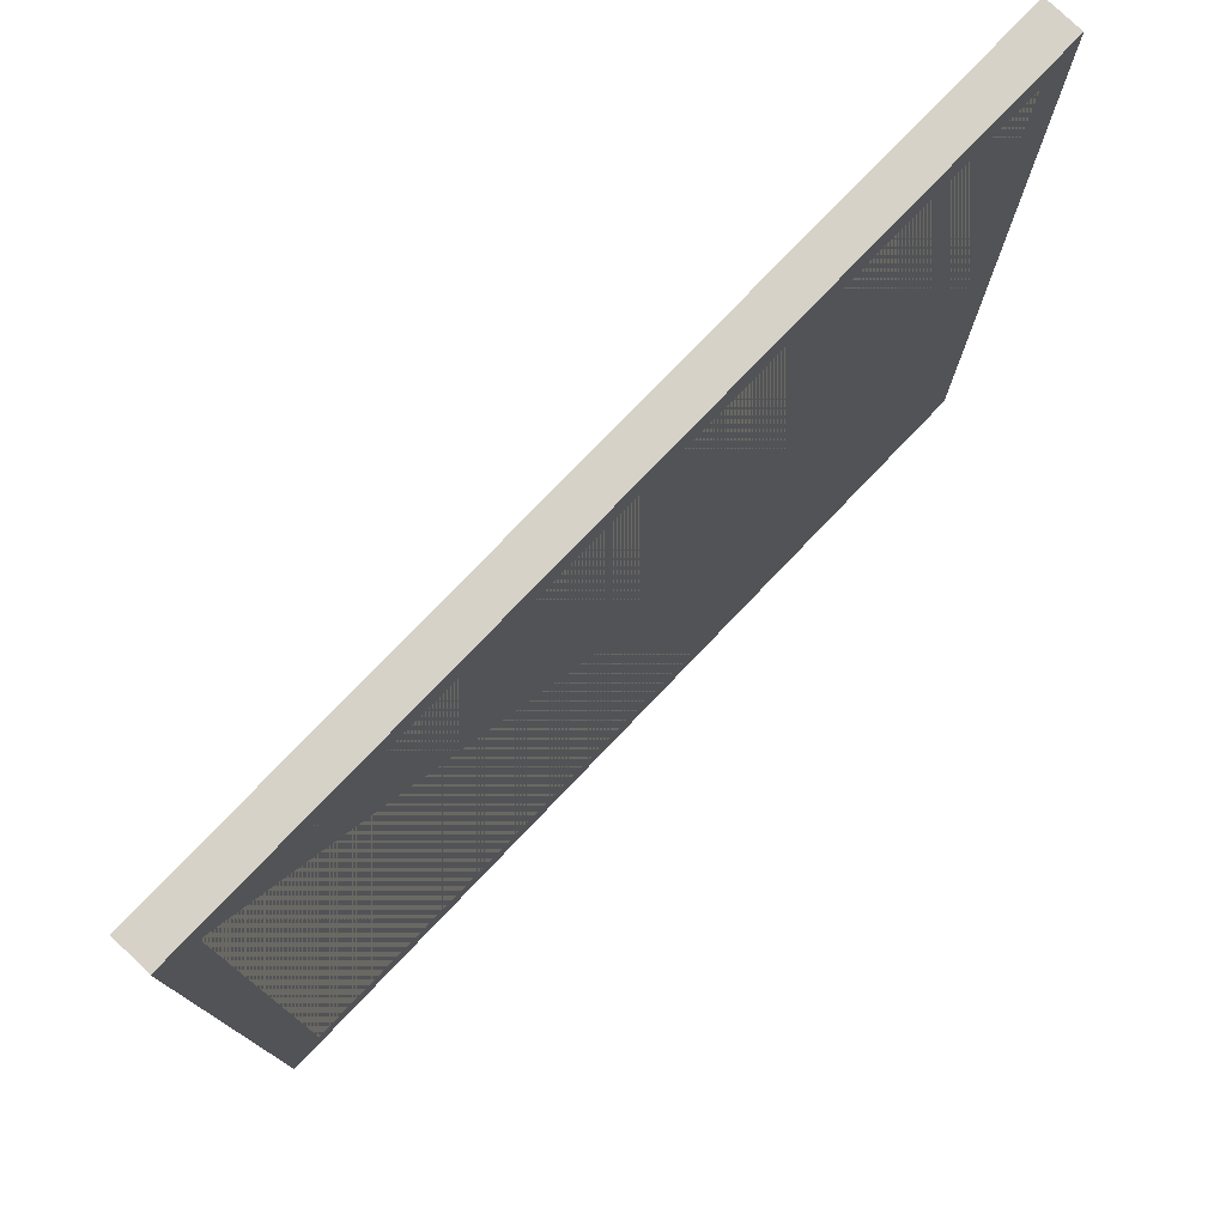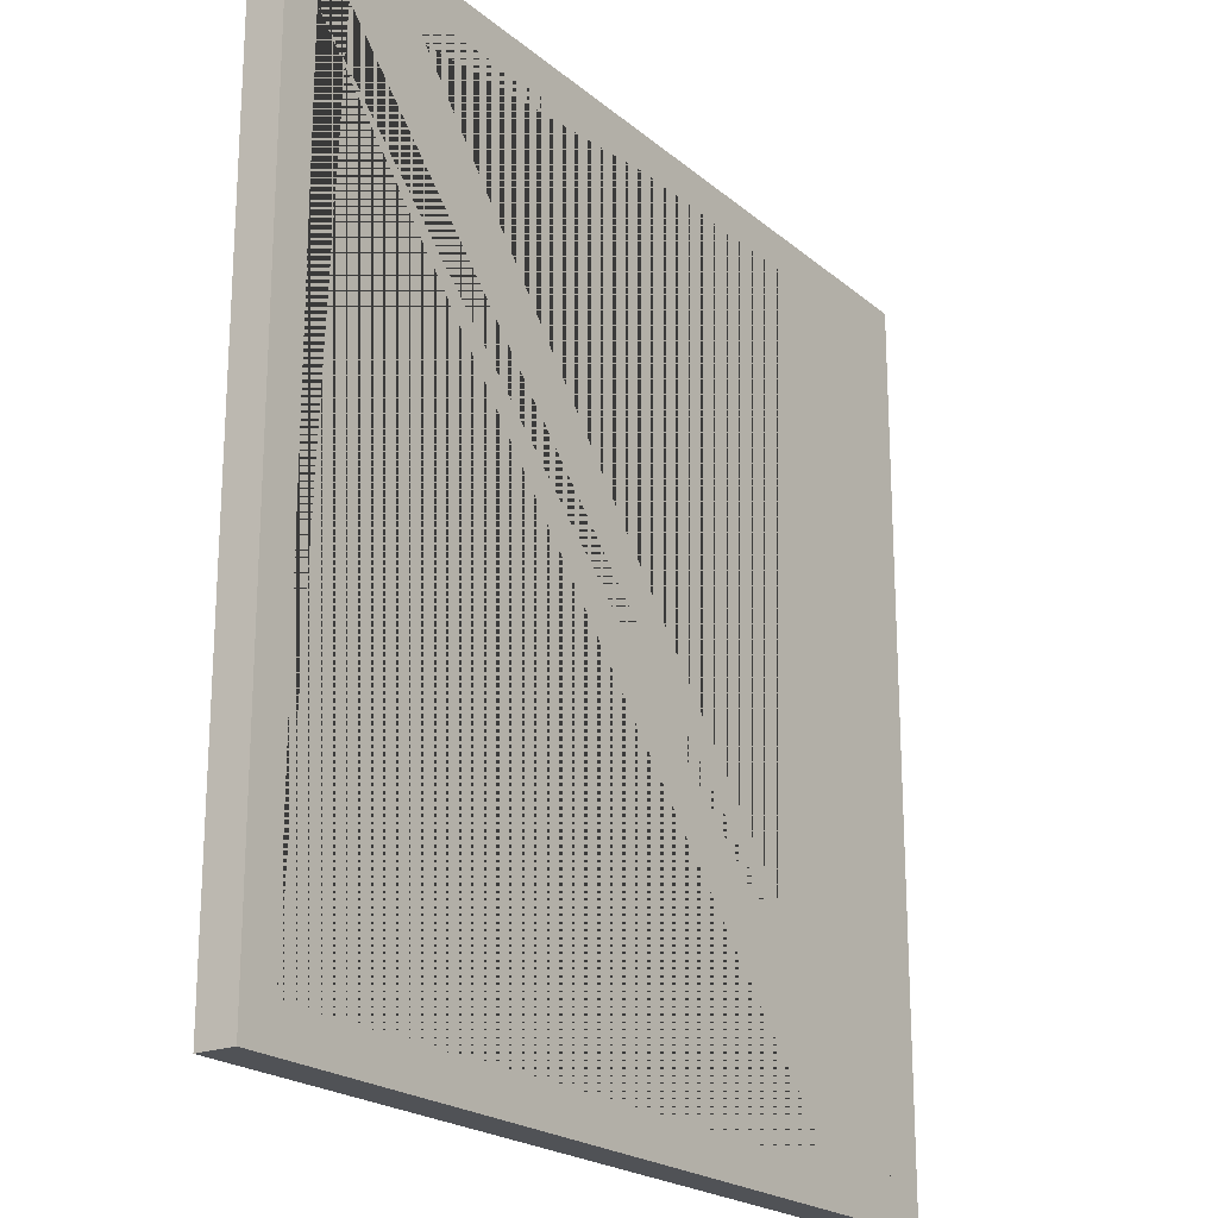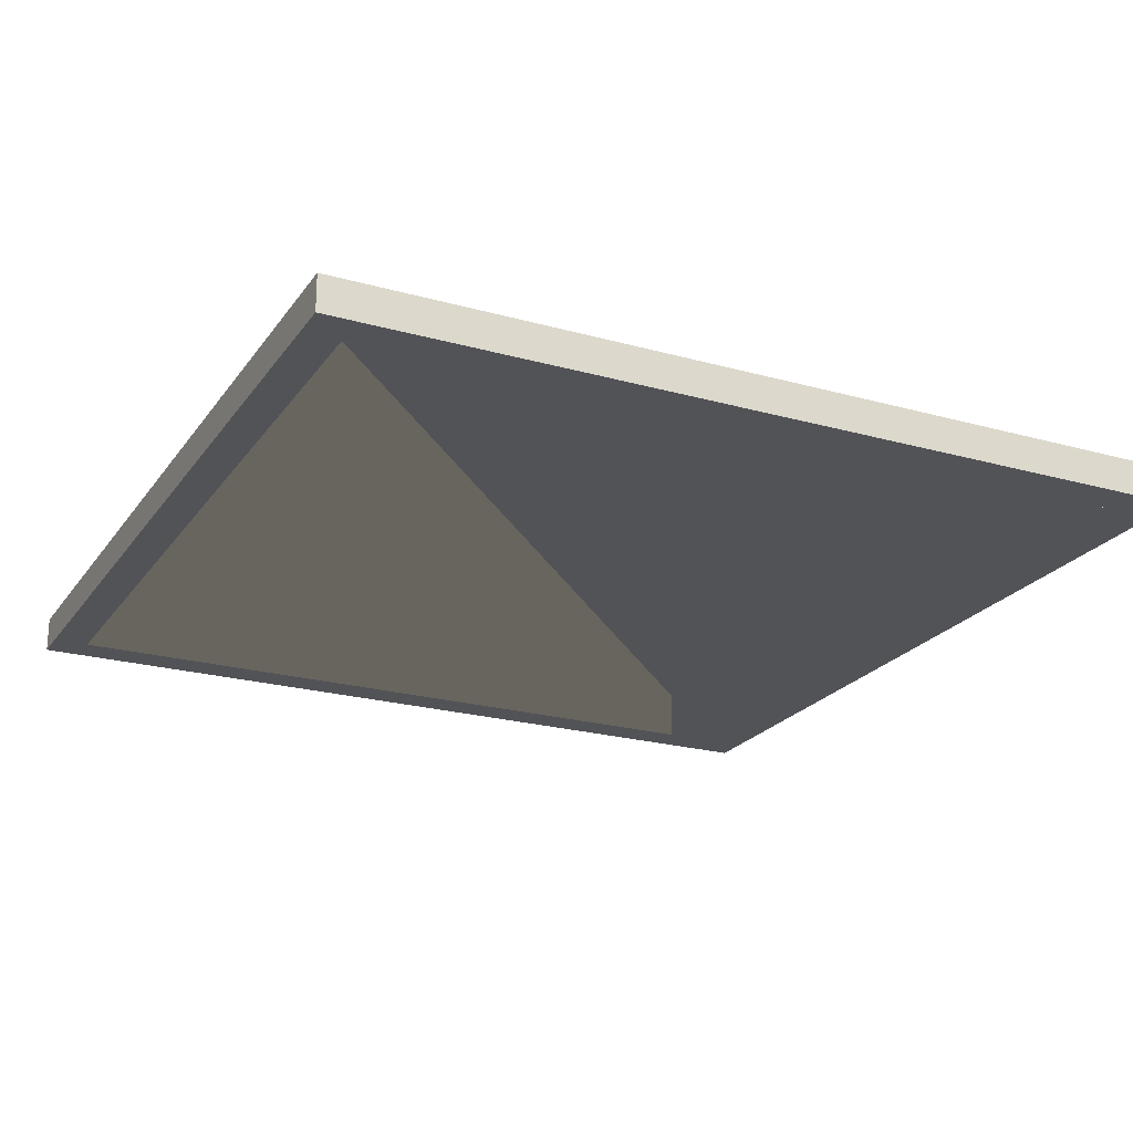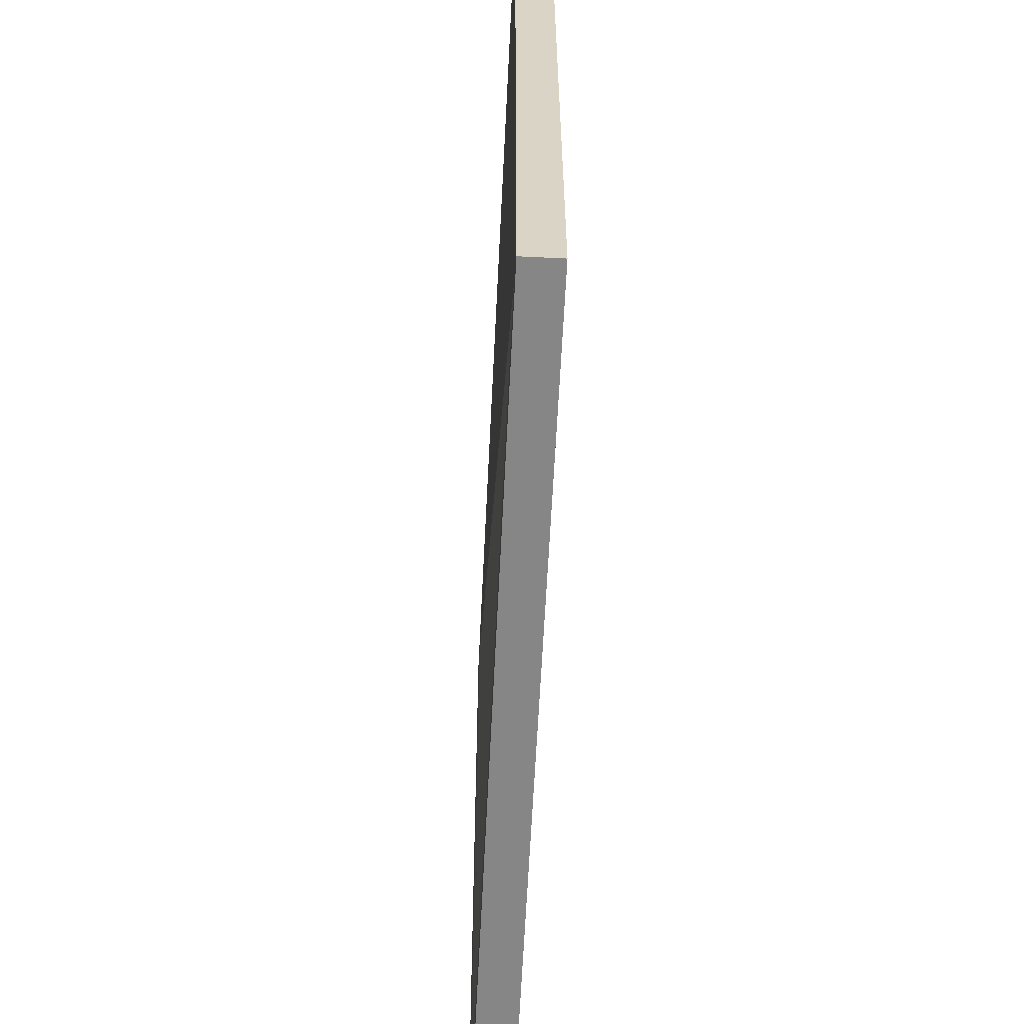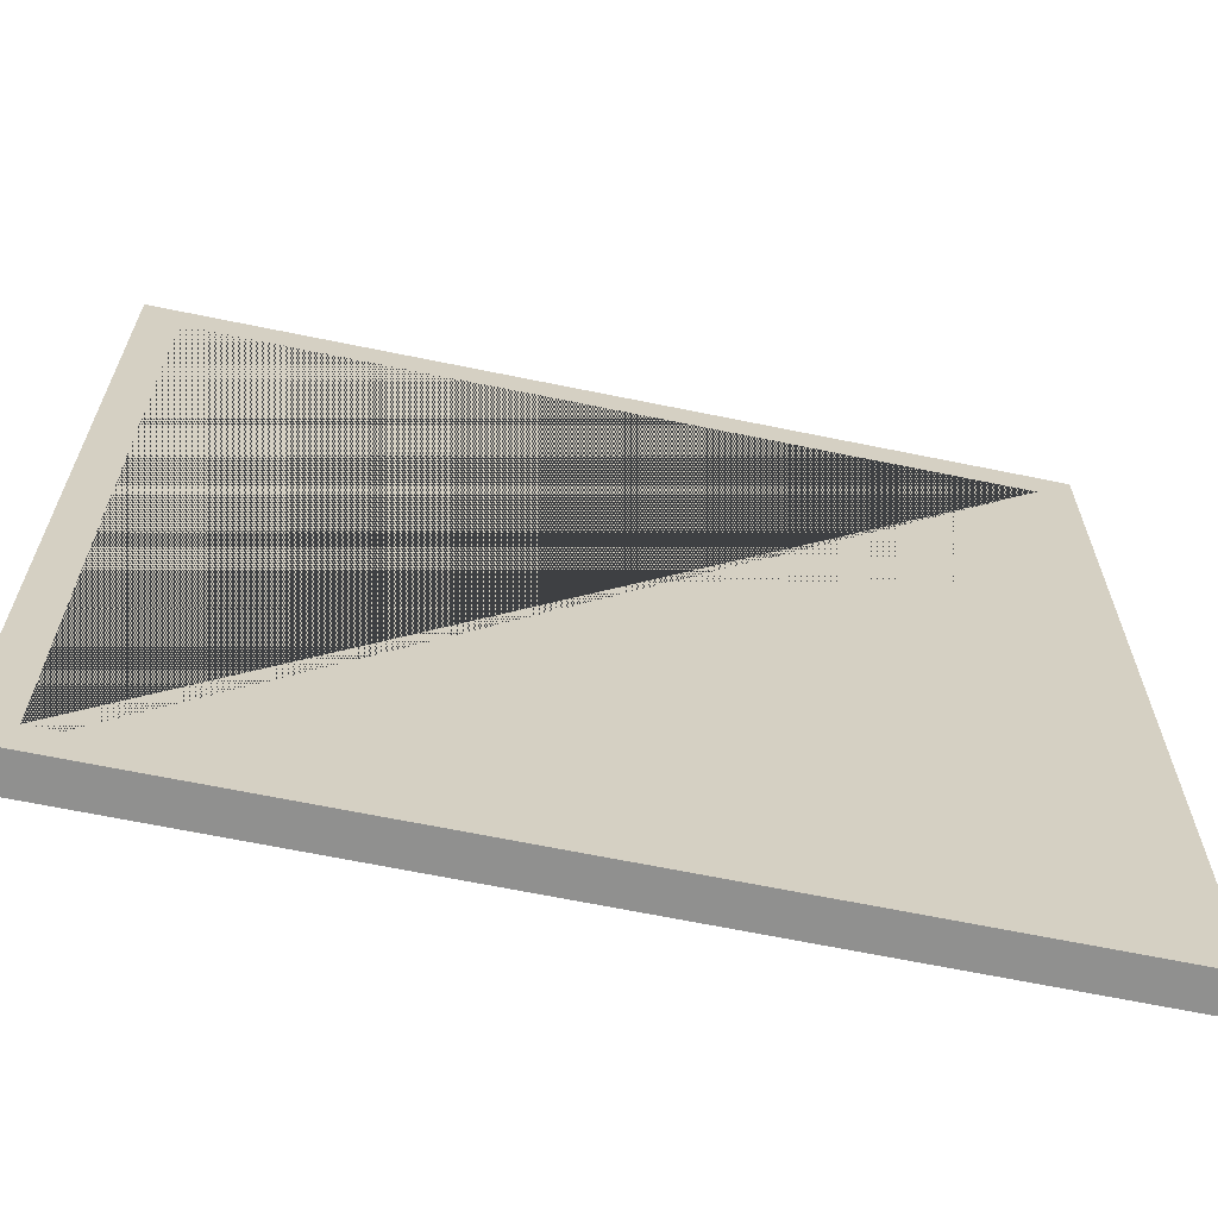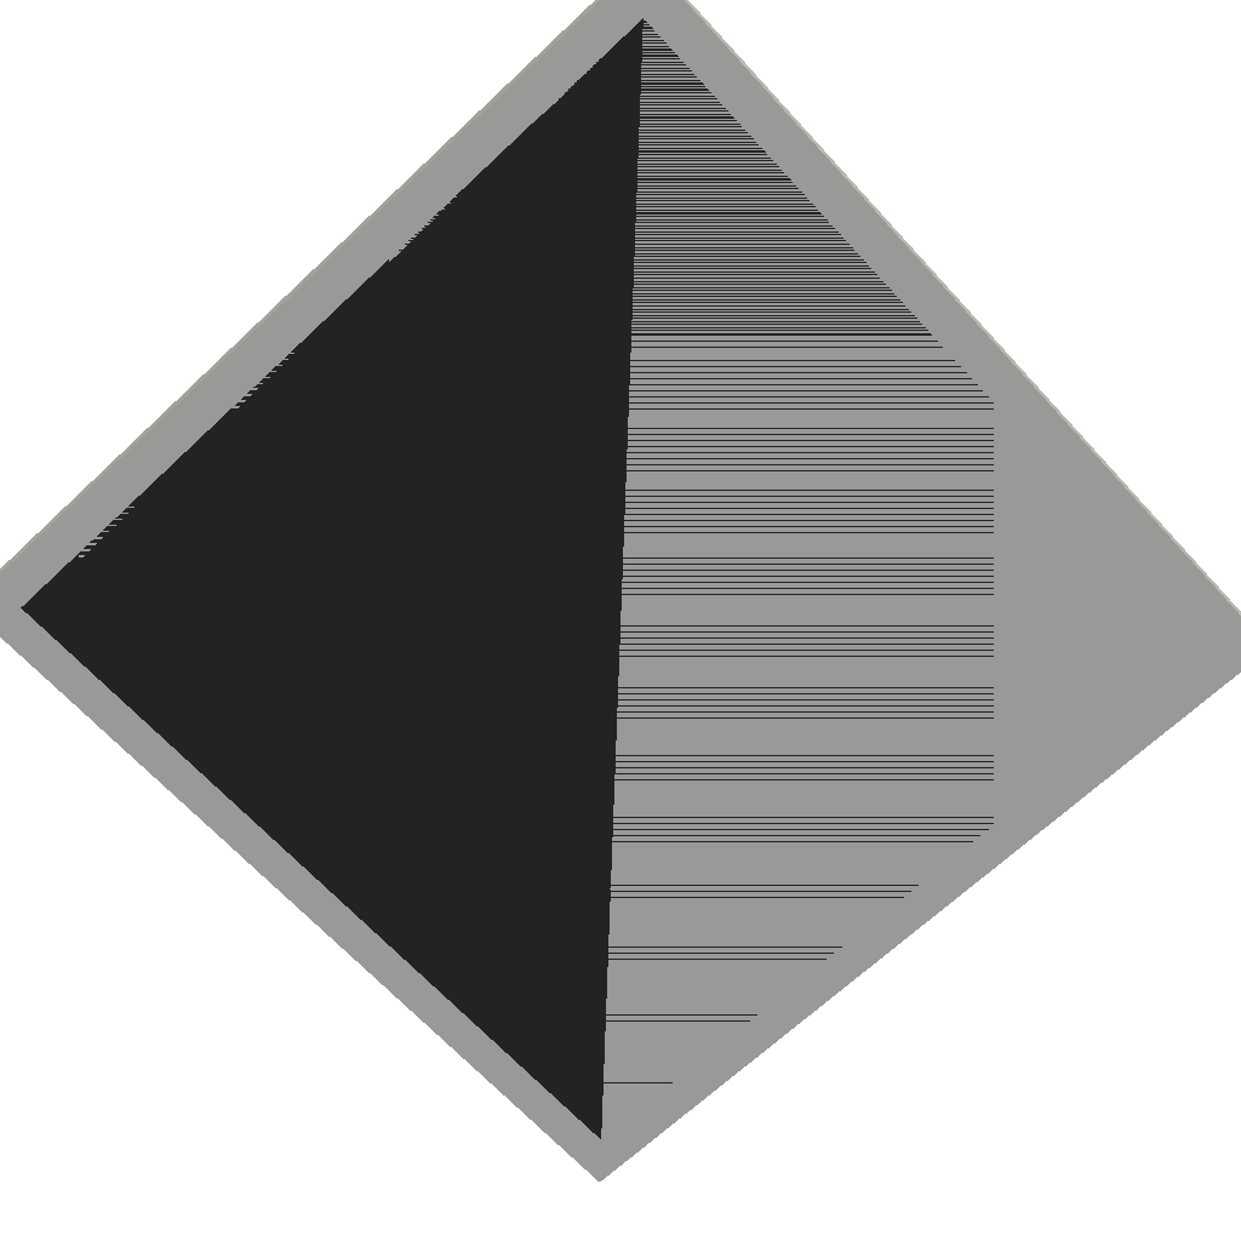
<metadata>
{"format":"obj","ext":"obj","renderer":"f3d","projection":"perspective","resolution":1024,"background":"white","views":[{"elev":77.6,"azim":-46.2,"up":"+Z"},{"elev":-21.1,"azim":-55.3,"up":"+Z"},{"elev":-22.3,"azim":-25.9,"up":"+Y"},{"elev":-62.1,"azim":87.2,"up":"+Z"},{"elev":-65.5,"azim":168.3,"up":"+Z"},{"elev":-68.8,"azim":-47.0,"up":"+Y"}]}
</metadata>
<code>
o Cube_Cube.001
v -1.2 0.05 1.2
v -1.2 0.05 -1.2
v -1.2 -0.05 -1.2
v -1.2 -0.05 1.2
v 1.2 0.05 1.2
v 1.2 -0.05 1.2
v -1.1 0.05 1.1
v 1.2 0.05 -1.2
v 1.1 0.05 -1.1
v 1.1 0.05 1.1
v -1.1 0.05 -1.1
v 1.2 -0.05 -1.2
v -1.1 -0.05 1.1
v 1.1 -0.05 -1.1
v -1.1 -0.05 -1.1
v 1.1 -0.05 1.1
f 1 2 3 4
f 5 1 4 6
f 7 1 5 8 9 10
f 7 11 9 8 2 1
f 2 8 12 3
f 13 4 3 12 14 15
f 13 16 14 12 6 4
f 8 5 6 12
f 11 7 13 15
f 9 11 15 14
f 7 10 16 13
f 10 9 14 16

</code>
